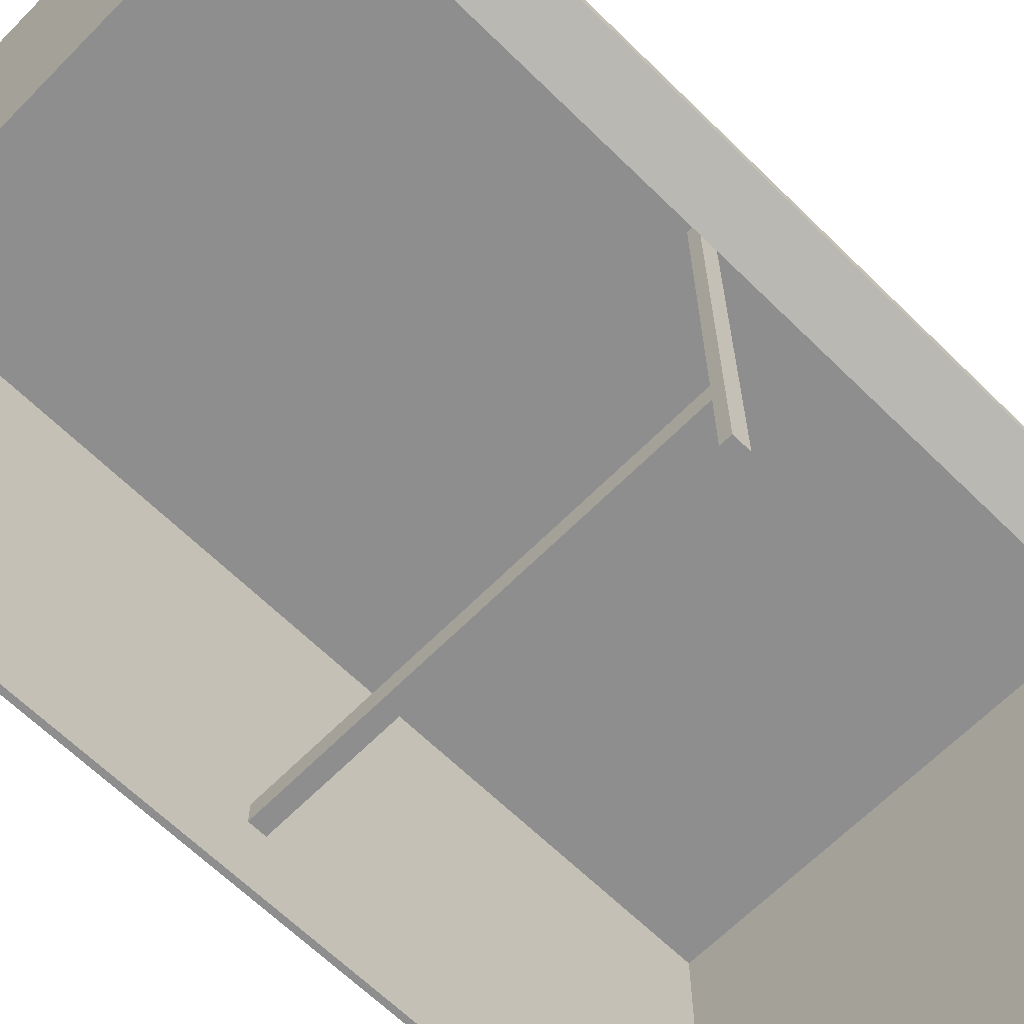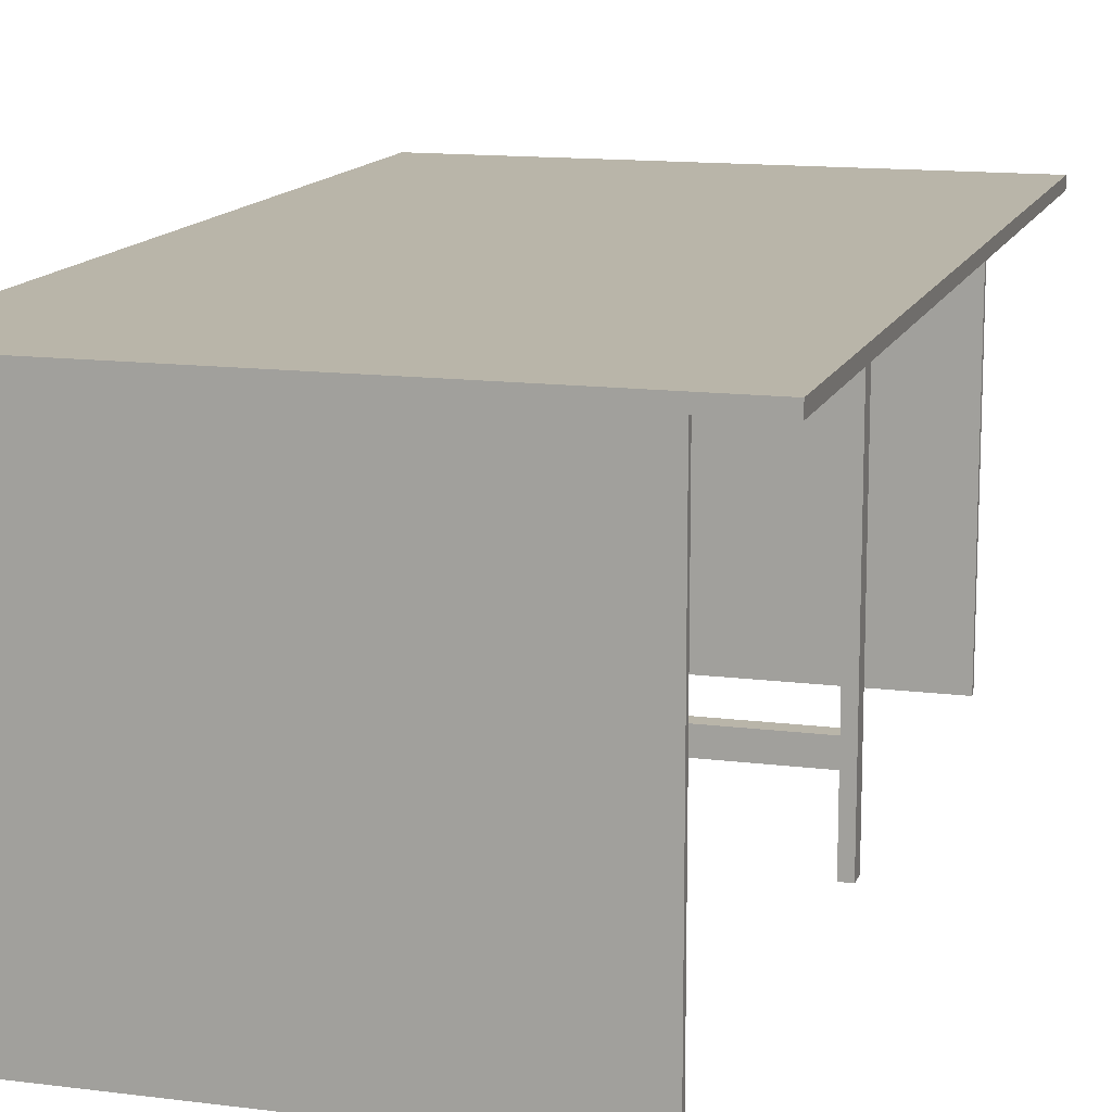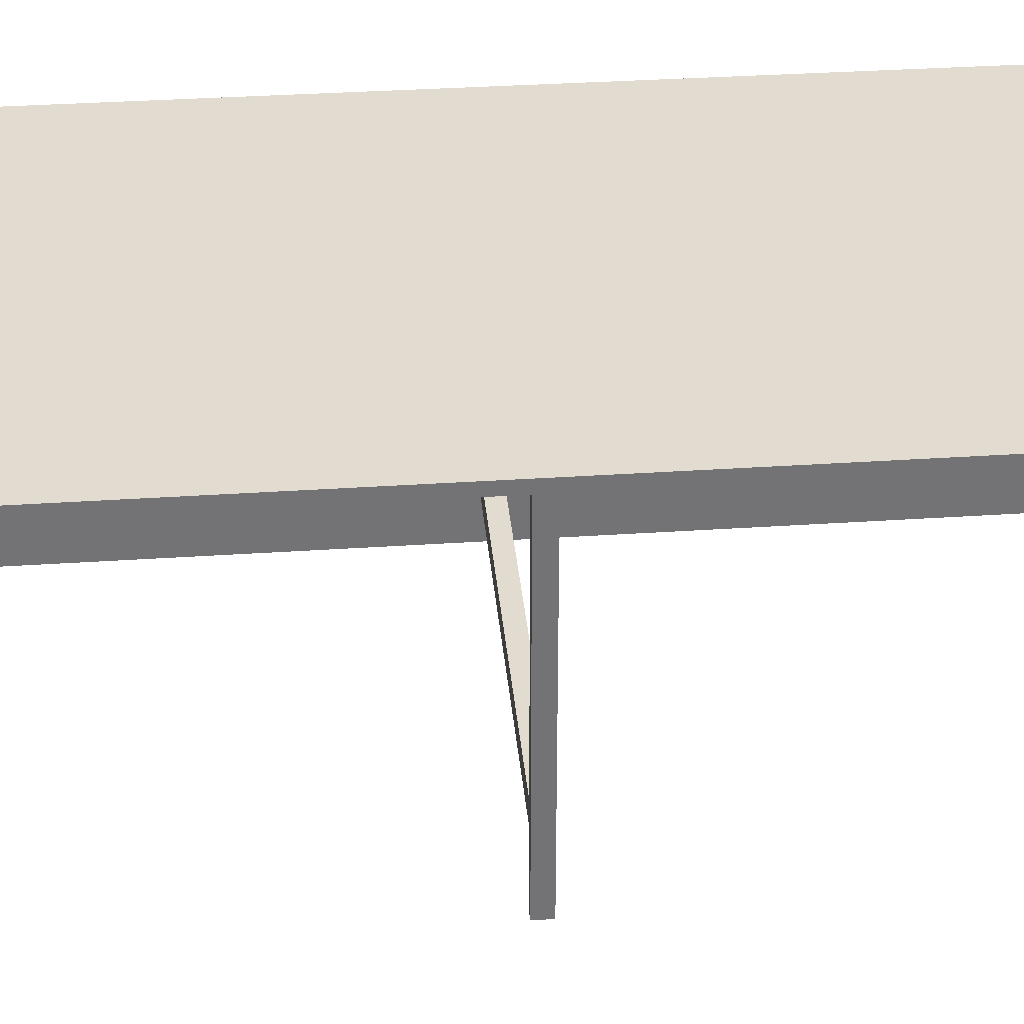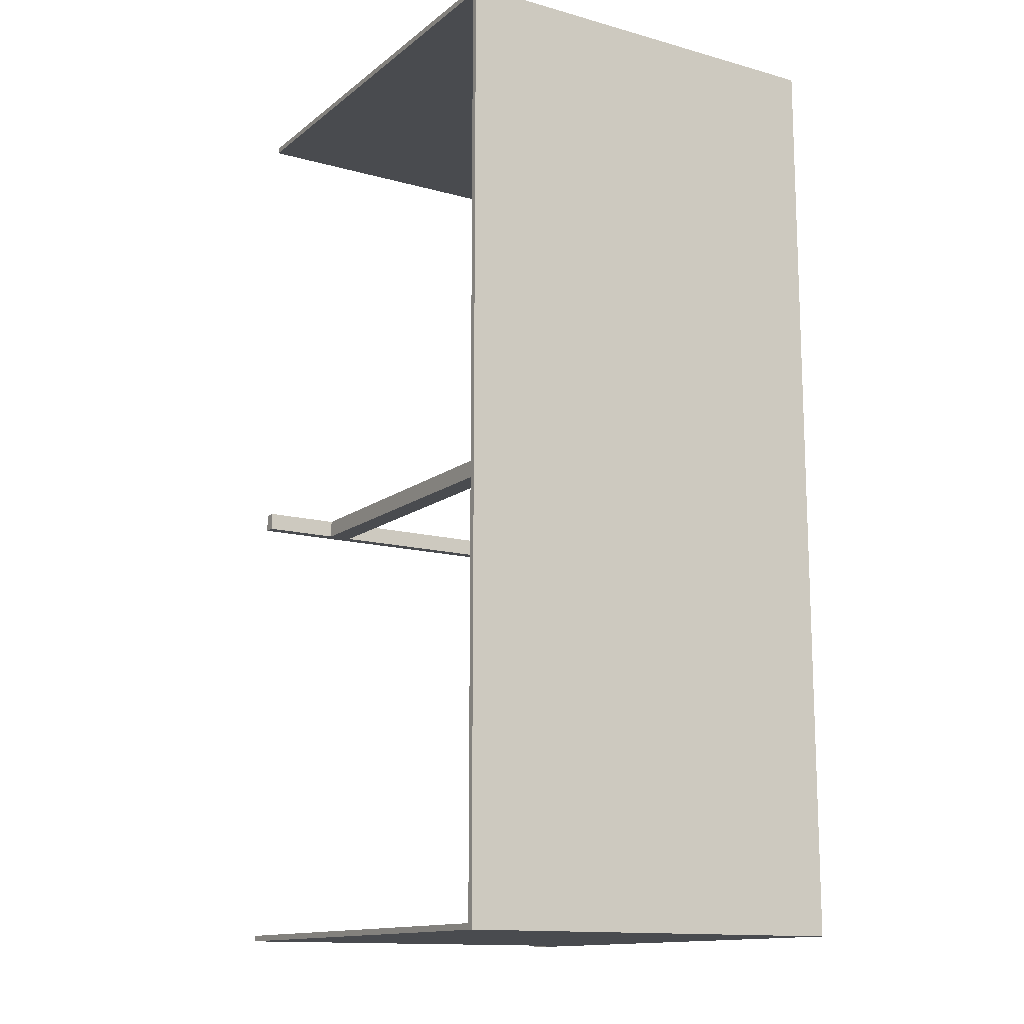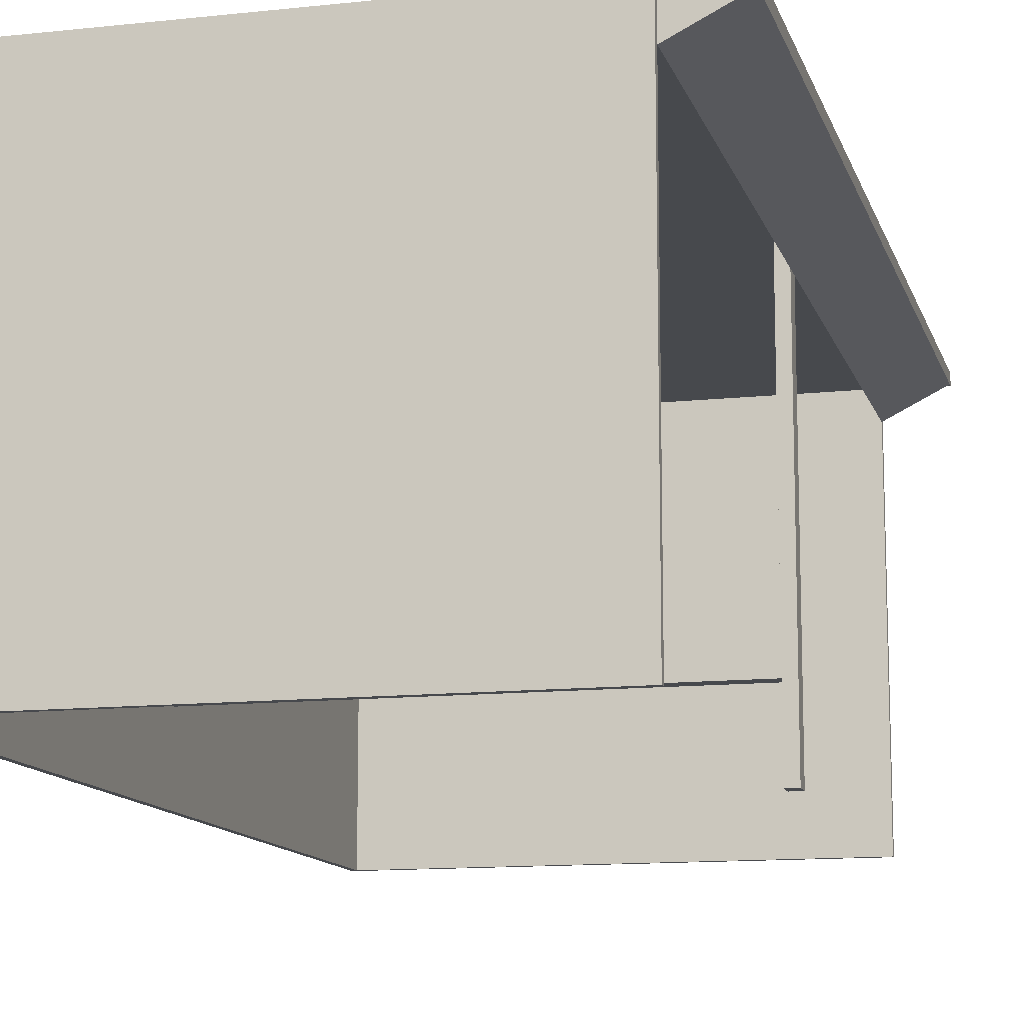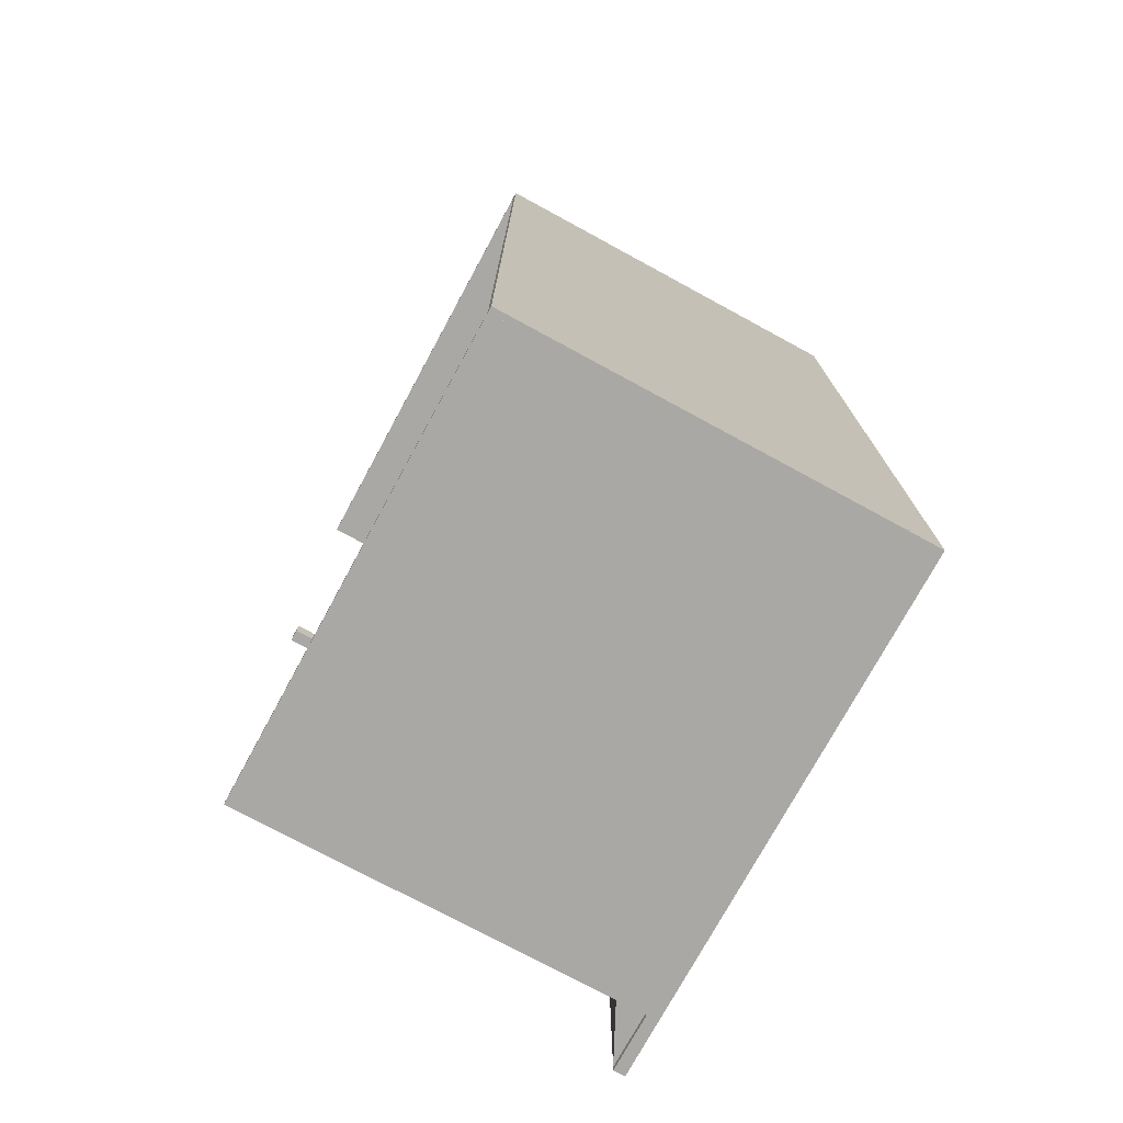
<metadata>
{"format":"obj","ext":"obj","renderer":"f3d","projection":"perspective","resolution":1024,"background":"white","views":[{"elev":-65.0,"azim":-134.6,"up":"+Y"},{"elev":13.4,"azim":-163.8,"up":"+Y"},{"elev":34.4,"azim":-95.2,"up":"+Y"},{"elev":-13.7,"azim":58.4,"up":"+Z"},{"elev":-12.2,"azim":-165.5,"up":"+Y"},{"elev":-75.1,"azim":61.5,"up":"+Z"}]}
</metadata>
<code>
g Part1
v -4 6.9 -32
v -4 6.9 -16
v -4 0 -32
v -4 0 -16
v -4.1 6.9 -16
v -4 6.9 -16
v -4.1 6.9 -32
v -4 6.9 -32
v -4 6.9 -16
v -4.1 6.9 -16
v -4 0 -16
v -4.1 0 -16
v -4.1 6.9 -16
v -4.1 6.9 -32
v -4.1 0 -16
v -4.1 0 -32
v -4.1 0 -32
v -4 0 -32
v -4.1 0 -16
v -4 0 -16
v -4.1 6.9 -32
v -4 6.9 -32
v -4.1 0 -32
v -4 0 -32
f 1 2 3
f 3 2 4
f 5 6 7
f 7 6 8
f 9 10 11
f 11 10 12
f 13 14 15
f 15 14 16
f 17 18 19
f 19 18 20
f 21 22 23
f 23 22 24
g Part2
v -11.8 6.9 -24.1
v -11.8 6.9 -23.8
v -11.8 0 -24.1
v -11.8 0 -23.8
v -12 6.9 -23.8
v -11.8 6.9 -23.8
v -12 6.9 -24.1
v -11.8 6.9 -24.1
v -11.8 6.9 -23.8
v -12 6.9 -23.8
v -11.8 0 -23.8
v -12 0 -23.8
v -12 6.9 -23.8
v -12 6.9 -24.1
v -12 0 -23.8
v -12 0 -24.1
v -12 0 -24.1
v -11.8 0 -24.1
v -12 0 -23.8
v -11.8 0 -23.8
v -12 6.9 -24.1
v -11.8 6.9 -24.1
v -12 0 -24.1
v -11.8 0 -24.1
f 25 26 27
f 27 26 28
f 29 30 31
f 31 30 32
f 33 34 35
f 35 34 36
f 37 38 39
f 39 38 40
f 41 42 43
f 43 42 44
f 45 46 47
f 47 46 48
g Wedge1
v -12 6.3 -16.1
v -12 6.3 -16.1
v -13 6.8 -16.1
v -12 6.8 -16.1
v -12 6.3 -16.1
v -12 6.3 -31.9
v -12 6.8 -16.1
v -12 6.8 -31.9
v -12 6.3 -31.9
v -12 6.3 -31.9
v -12 6.8 -31.9
v -13 6.8 -31.9
v -13 6.8 -31.9
v -13 6.8 -16.1
v -12 6.8 -31.9
v -12 6.8 -16.1
v -12 6.3 -31.9
v -12 6.3 -16.1
v -13 6.8 -31.9
v -13 6.8 -16.1
f 49 50 51
f 51 50 52
f 53 54 55
f 55 54 56
f 57 58 59
f 59 58 60
f 61 62 63
f 63 62 64
f 65 66 67
f 67 66 68
g Part3
v -4 6.9 -32
v -4 6.9 -31.9
v -4 0 -32
v -4 0 -31.9
v -12 6.9 -31.9
v -4 6.9 -31.9
v -12 6.9 -32
v -4 6.9 -32
v -4 6.9 -31.9
v -12 6.9 -31.9
v -4 0 -31.9
v -12 0 -31.9
v -12 6.9 -31.9
v -12 6.9 -32
v -12 0 -31.9
v -12 0 -32
v -12 0 -32
v -4 0 -32
v -12 0 -31.9
v -4 0 -31.9
v -12 6.9 -32
v -4 6.9 -32
v -12 0 -32
v -4 0 -32
f 69 70 71
f 71 70 72
f 73 74 75
f 75 74 76
f 77 78 79
f 79 78 80
f 81 82 83
f 83 82 84
f 85 86 87
f 87 86 88
f 89 90 91
f 91 90 92
g Part4
v -4 1.7 -24.1
v -4 1.7 -23.8
v -4 1.3 -24.1
v -4 1.3 -23.8
v -12 1.7 -23.8
v -4 1.7 -23.8
v -12 1.7 -24.1
v -4 1.7 -24.1
v -4 1.7 -23.8
v -12 1.7 -23.8
v -4 1.3 -23.8
v -12 1.3 -23.8
v -12 1.7 -23.8
v -12 1.7 -24.1
v -12 1.3 -23.8
v -12 1.3 -24.1
v -12 1.3 -24.1
v -4 1.3 -24.1
v -12 1.3 -23.8
v -4 1.3 -23.8
v -12 1.7 -24.1
v -4 1.7 -24.1
v -12 1.3 -24.1
v -4 1.3 -24.1
f 93 94 95
f 95 94 96
f 97 98 99
f 99 98 100
f 101 102 103
f 103 102 104
f 105 106 107
f 107 106 108
f 109 110 111
f 111 110 112
f 113 114 115
f 115 114 116
g Part5
v -4 6.9 -16.1
v -4 6.9 -16
v -4 0 -16.1
v -4 0 -16
v -12 6.9 -16
v -4 6.9 -16
v -12 6.9 -16.1
v -4 6.9 -16.1
v -4 6.9 -16
v -12 6.9 -16
v -4 0 -16
v -12 0 -16
v -12 6.9 -16
v -12 6.9 -16.1
v -12 0 -16
v -12 0 -16.1
v -12 0 -16.1
v -4 0 -16.1
v -12 0 -16
v -4 0 -16
v -12 6.9 -16.1
v -4 6.9 -16.1
v -12 0 -16.1
v -4 0 -16.1
f 117 118 119
f 119 118 120
f 121 122 123
f 123 122 124
f 125 126 127
f 127 126 128
f 129 130 131
f 131 130 132
f 133 134 135
f 135 134 136
f 137 138 139
f 139 138 140
g Part6
v -4 7 -32
v -4 7 -16
v -4 6.8 -32
v -4 6.8 -16
v -13 7 -16
v -4 7 -16
v -13 7 -32
v -4 7 -32
v -4 7 -16
v -13 7 -16
v -4 6.8 -16
v -13 6.8 -16
v -13 7 -16
v -13 7 -32
v -13 6.8 -16
v -13 6.8 -32
v -13 6.8 -32
v -4 6.8 -32
v -13 6.8 -16
v -4 6.8 -16
v -13 7 -32
v -4 7 -32
v -13 6.8 -32
v -4 6.8 -32
f 141 142 143
f 143 142 144
f 145 146 147
f 147 146 148
f 149 150 151
f 151 150 152
f 153 154 155
f 155 154 156
f 157 158 159
f 159 158 160
f 161 162 163
f 163 162 164

</code>
